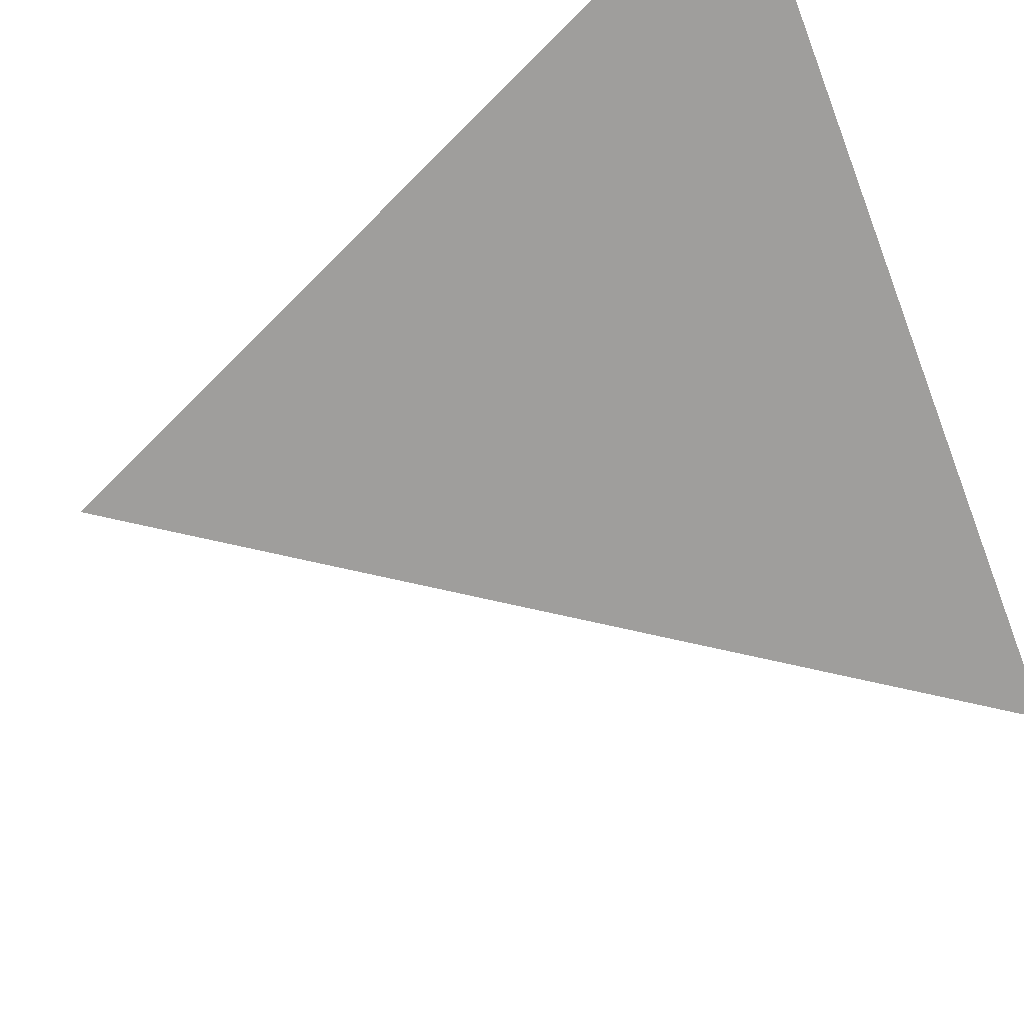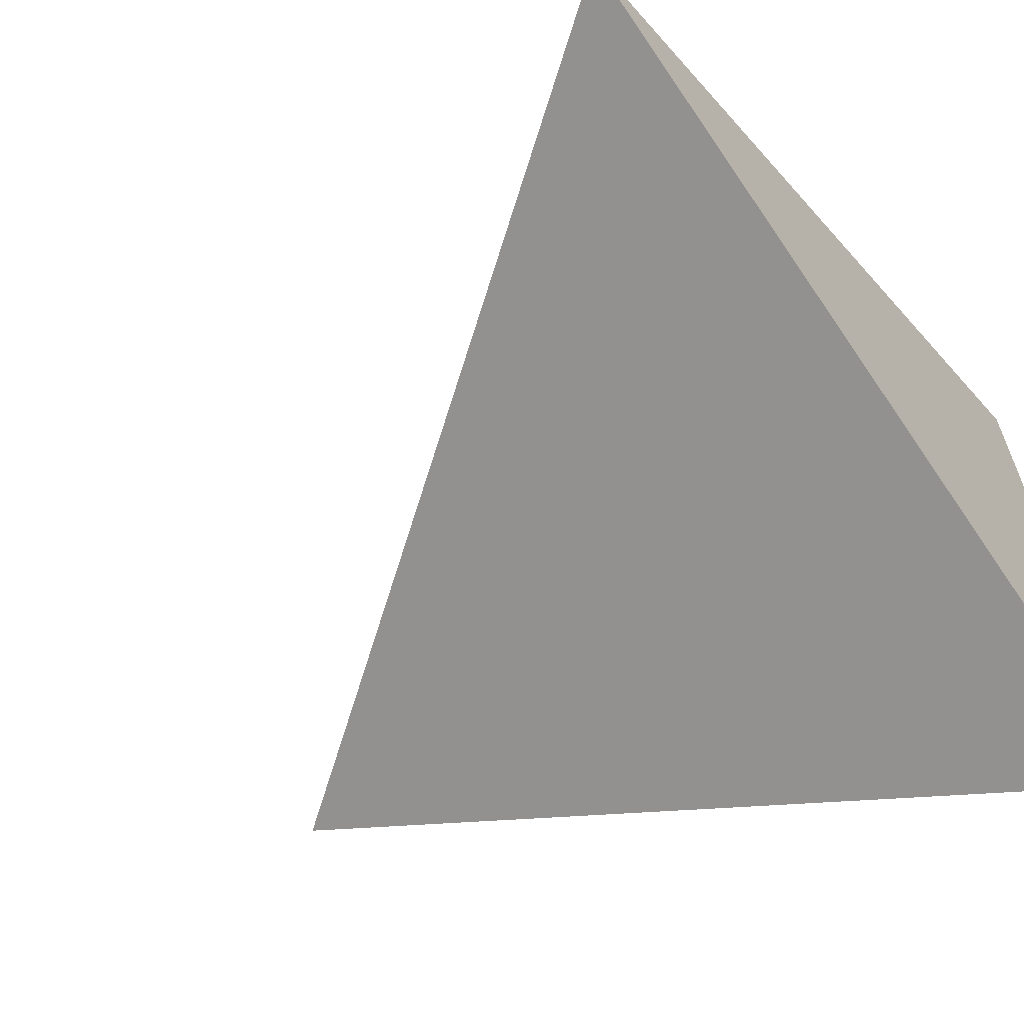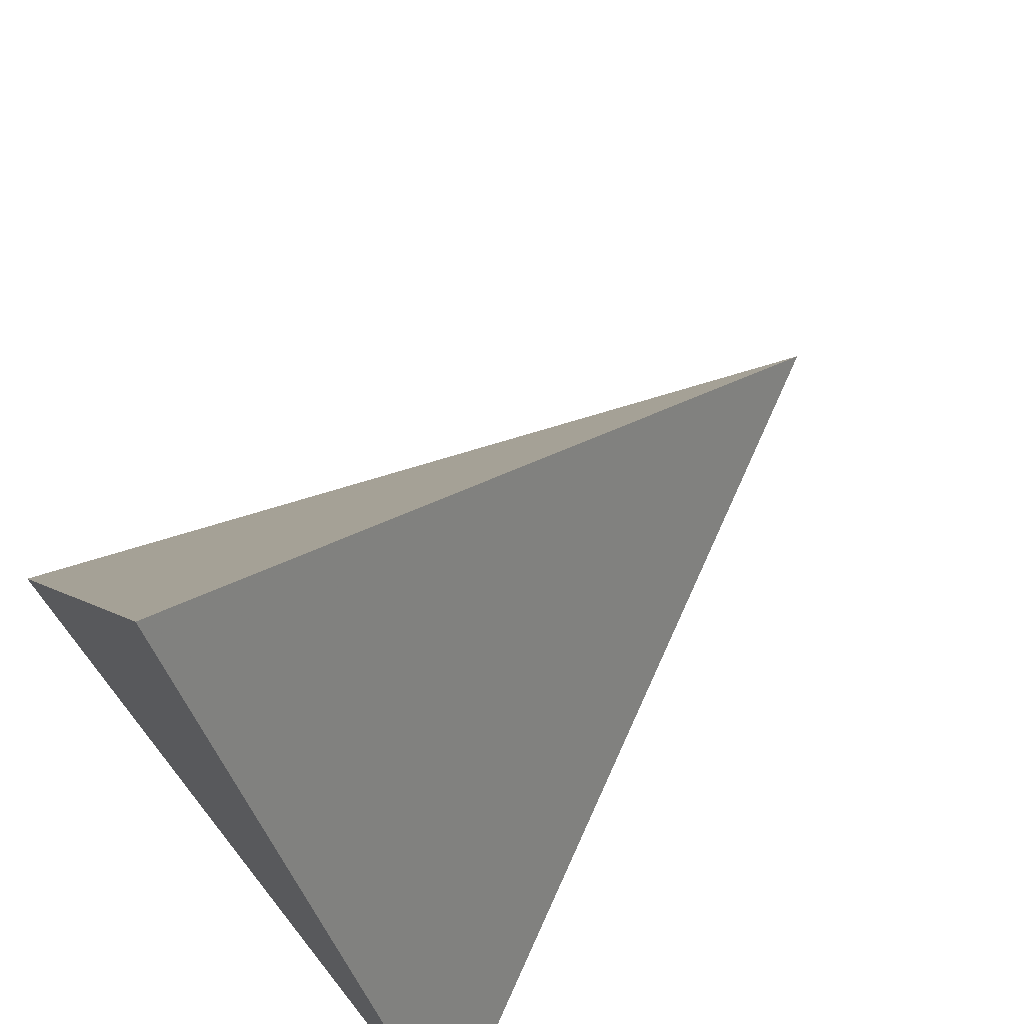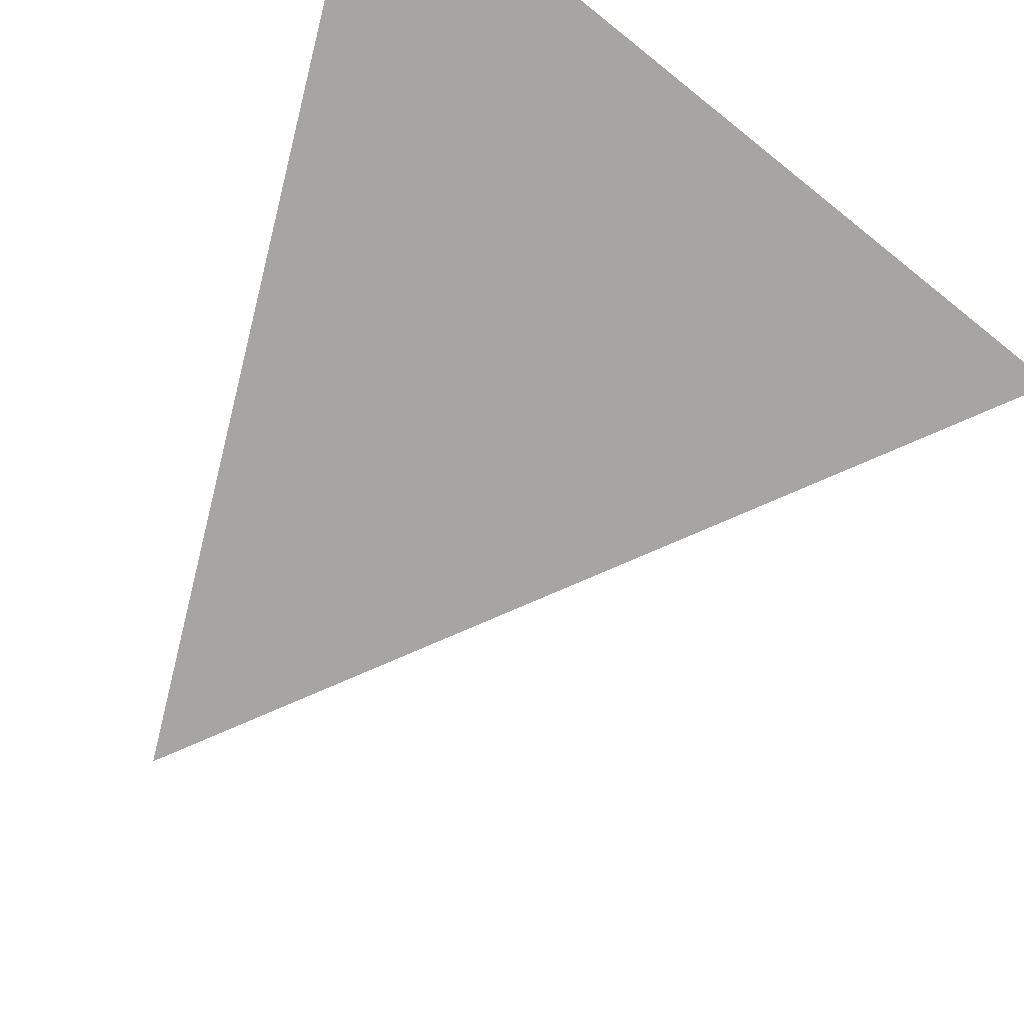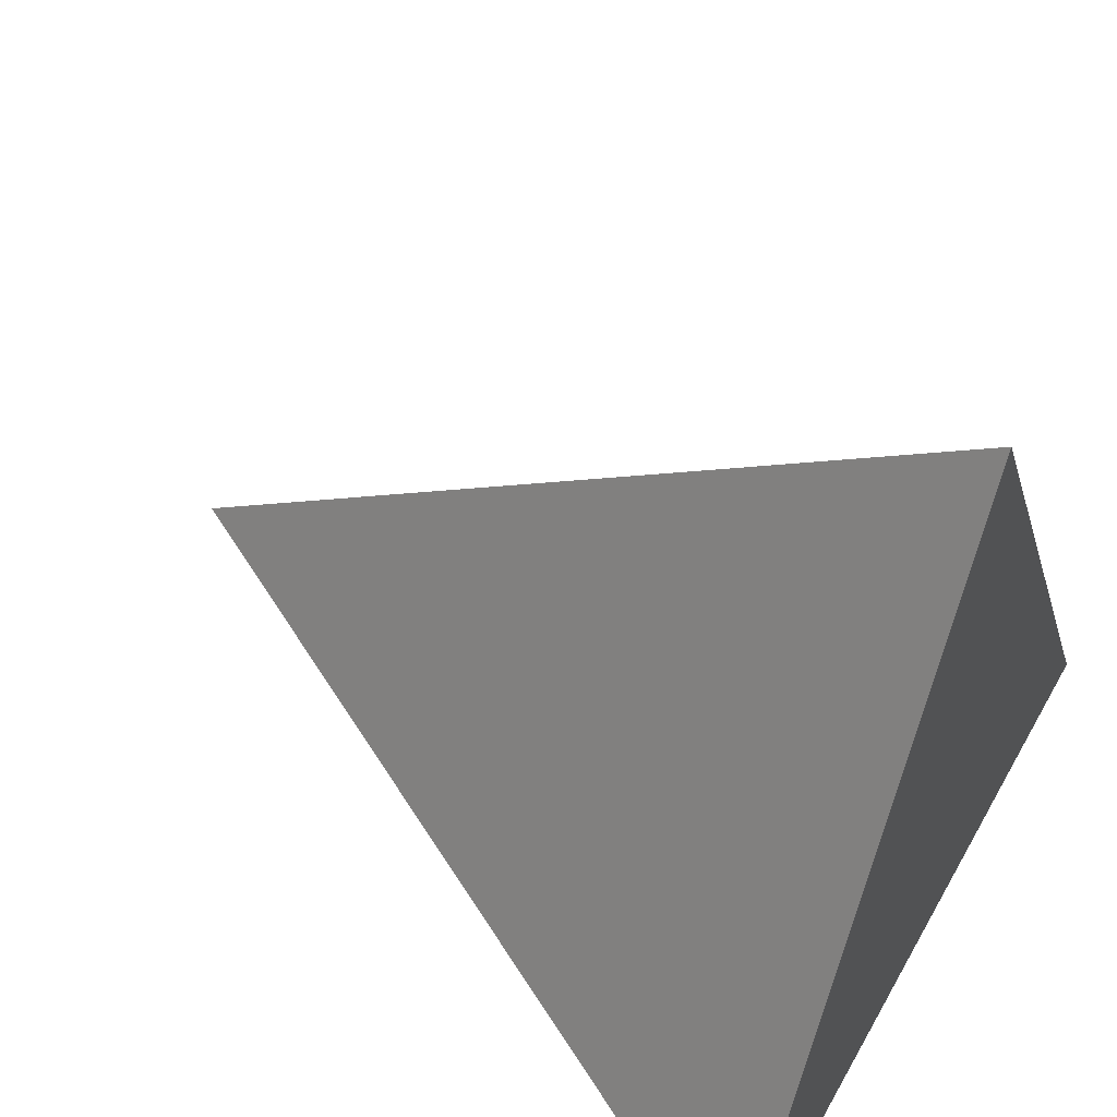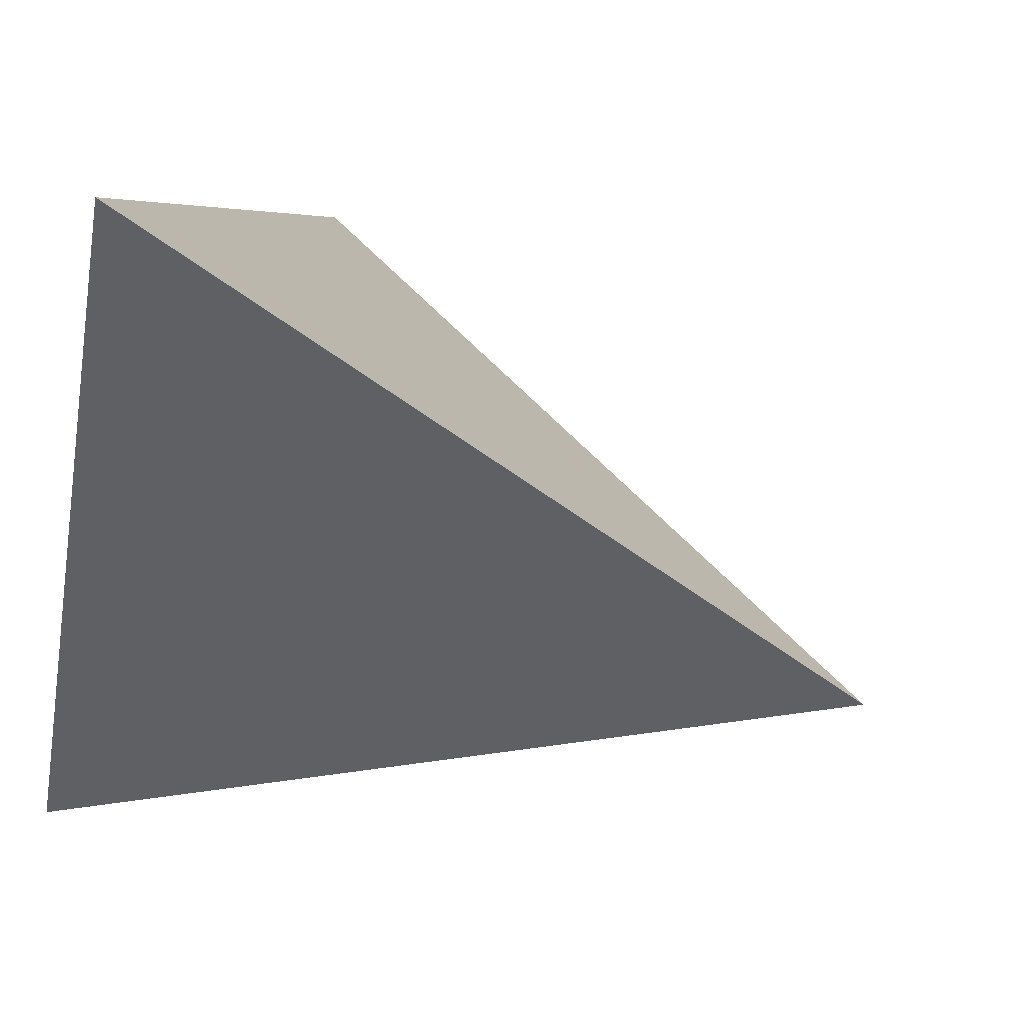
<metadata>
{"format":"obj","ext":"obj","renderer":"f3d","projection":"perspective","resolution":1024,"background":"white","views":[{"elev":76.8,"azim":156.8,"up":"+Z"},{"elev":-64.2,"azim":-142.6,"up":"+Z"},{"elev":69.5,"azim":-38.2,"up":"+Y"},{"elev":76.9,"azim":121.3,"up":"+Z"},{"elev":53.1,"azim":-151.3,"up":"+Y"},{"elev":70.4,"azim":22.6,"up":"+Y"}]}
</metadata>
<code>
v 0 0 0
v 1 0.2857 0.5
v 1 0.2857 0.5
v -0 1 0.5
v 0 0 1
v 1 -0 0.5
v 1 1 0.5
v -0 1 0.5
f 1 2 5
f 4 1 5
f 1 4 2
f 5 2 4

</code>
